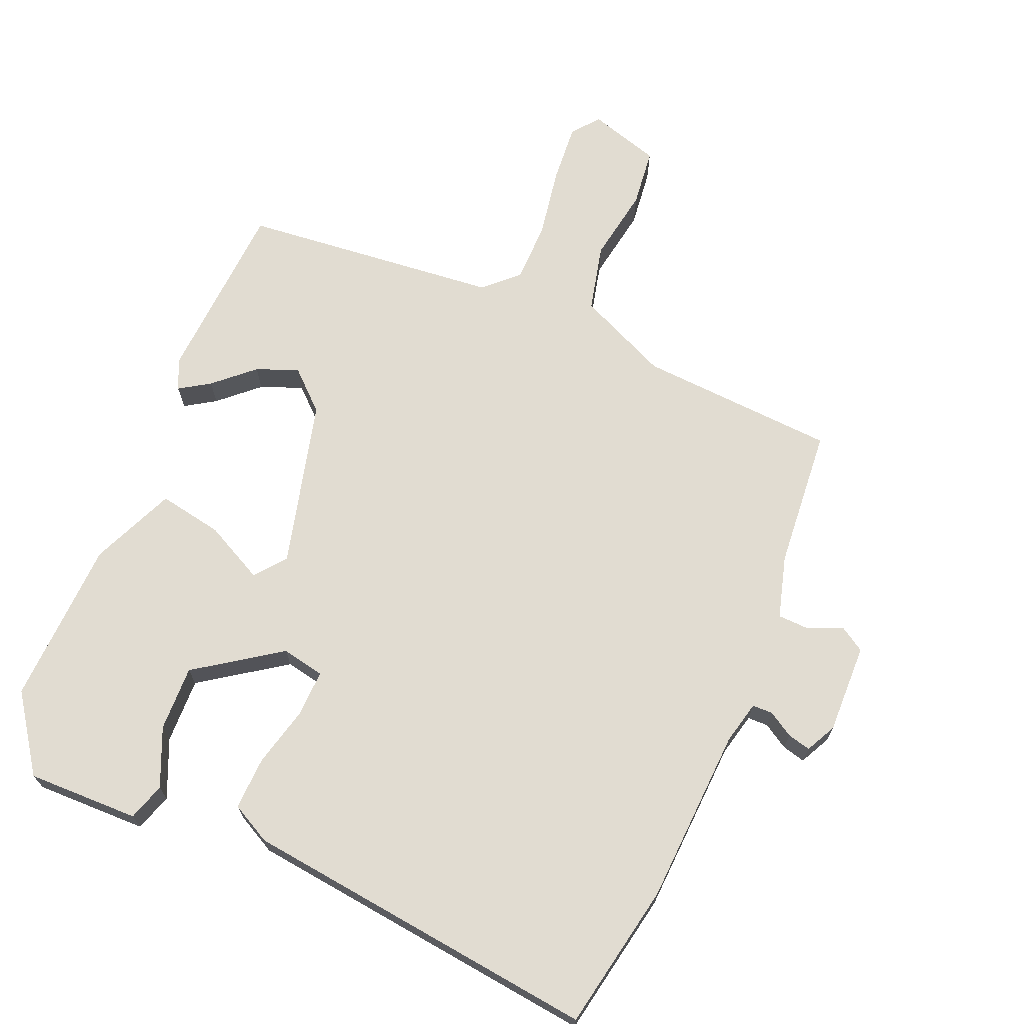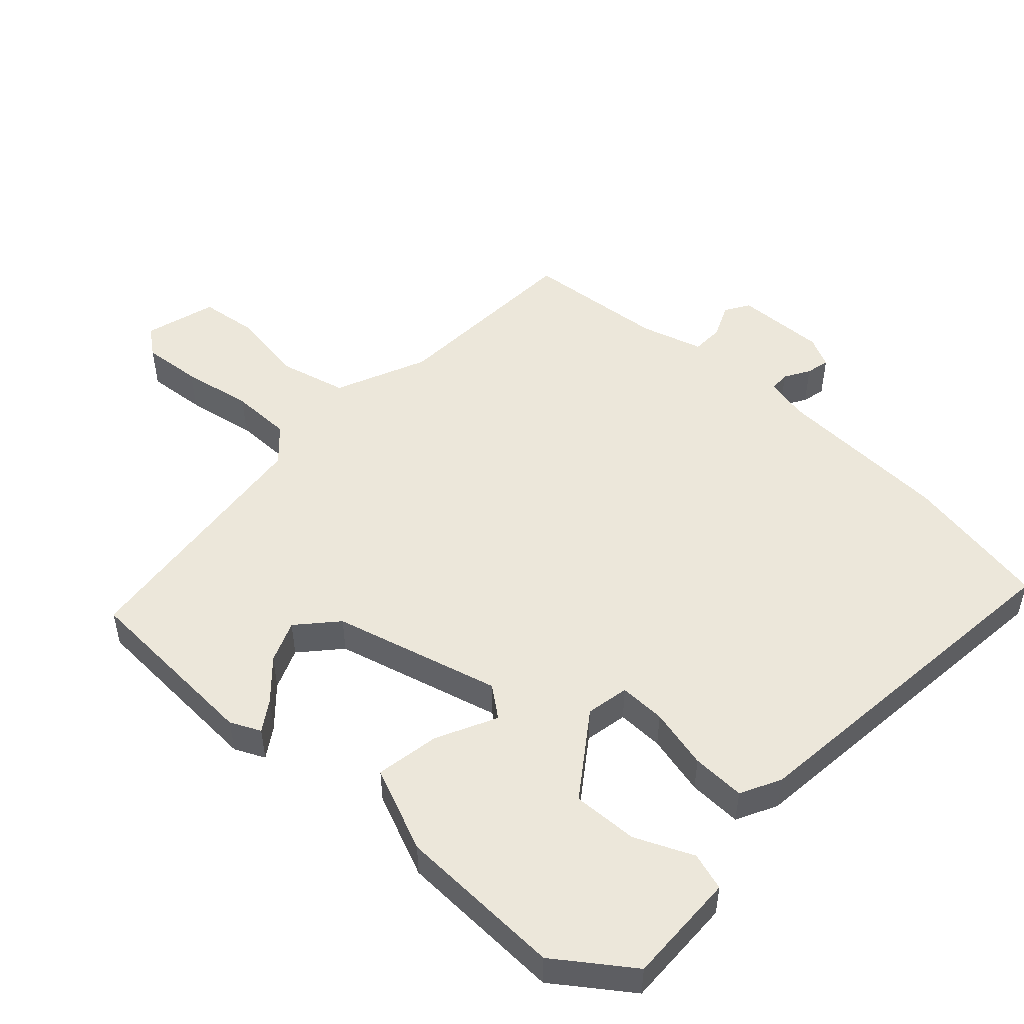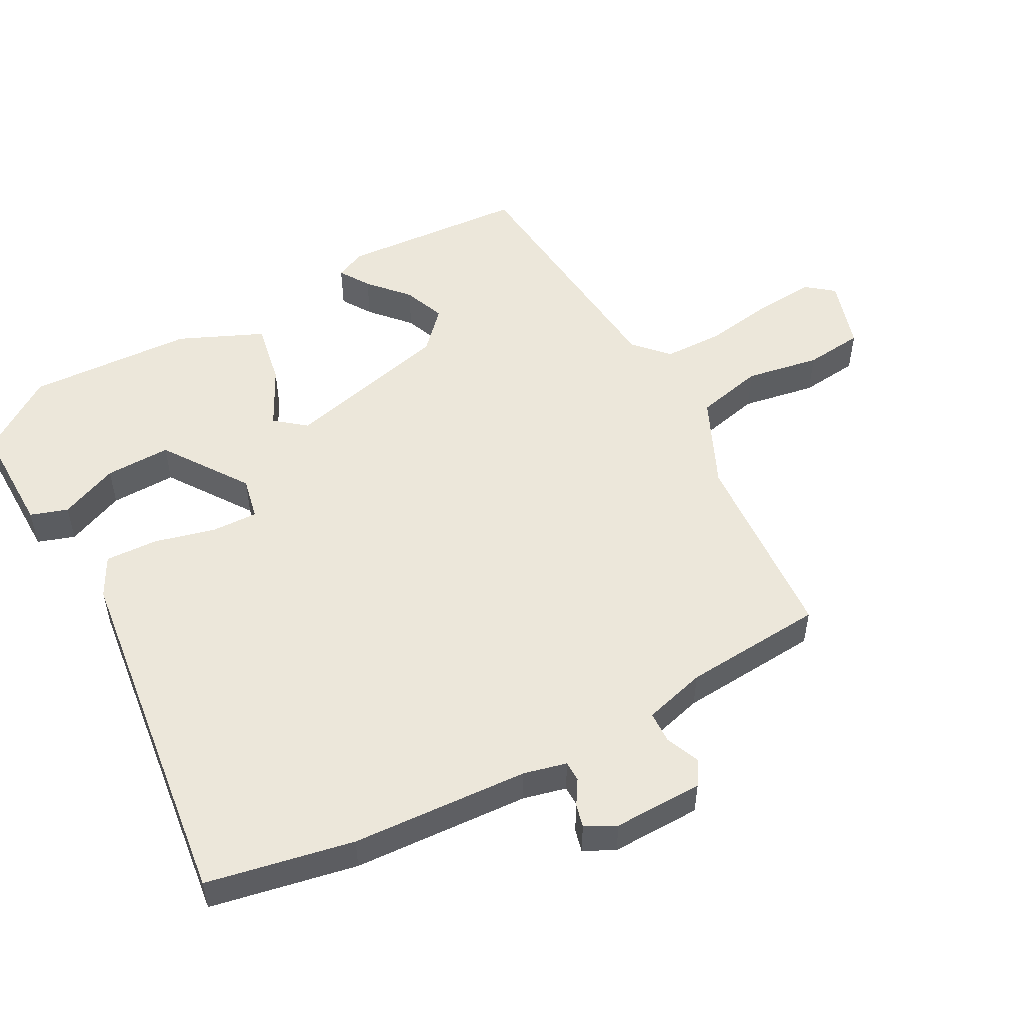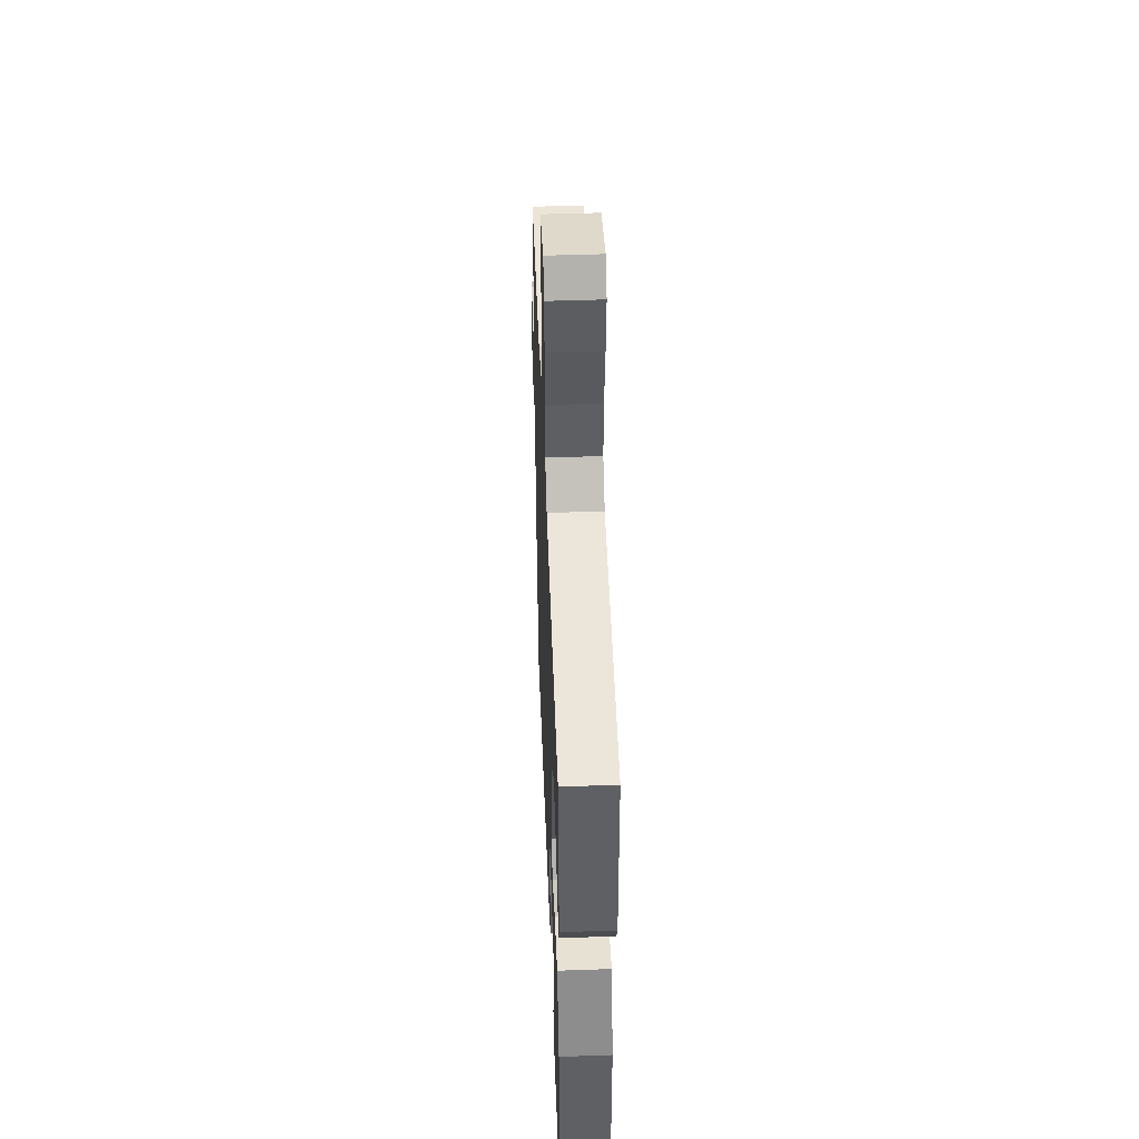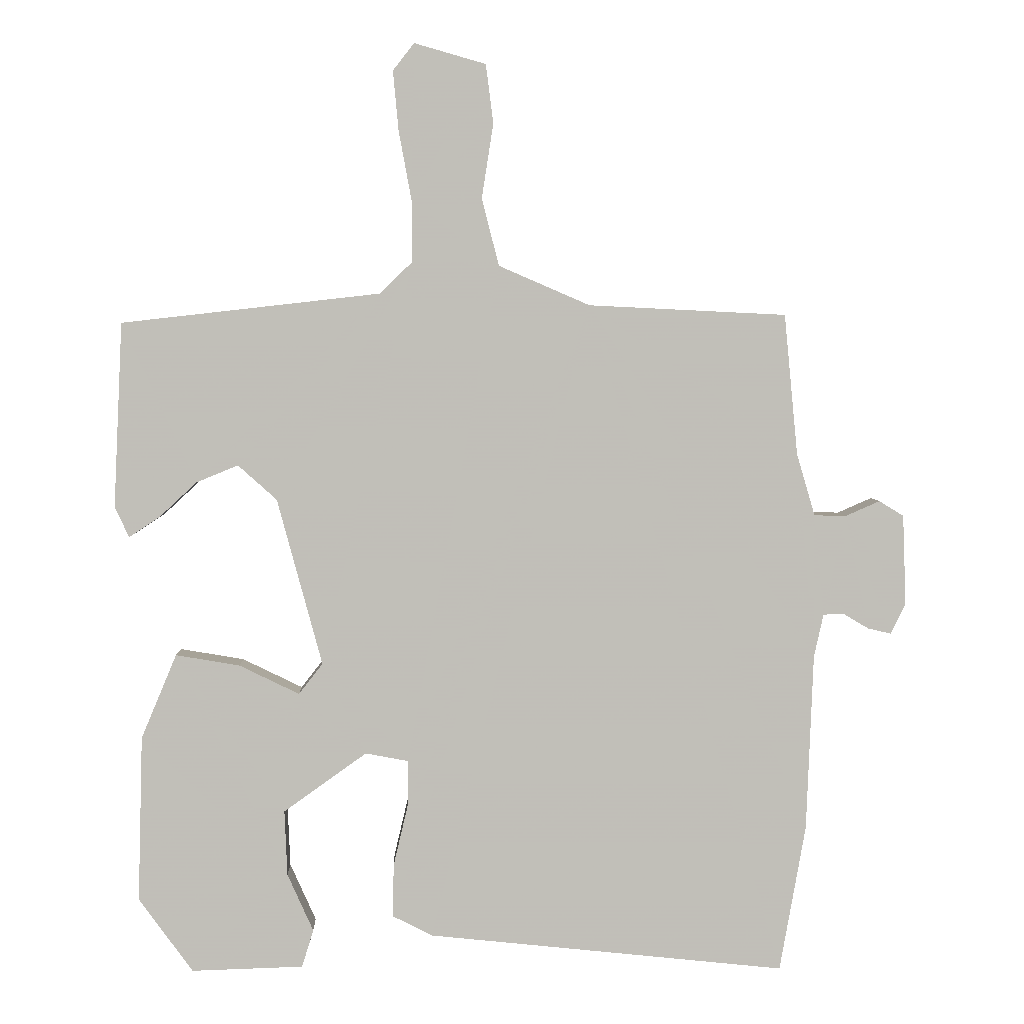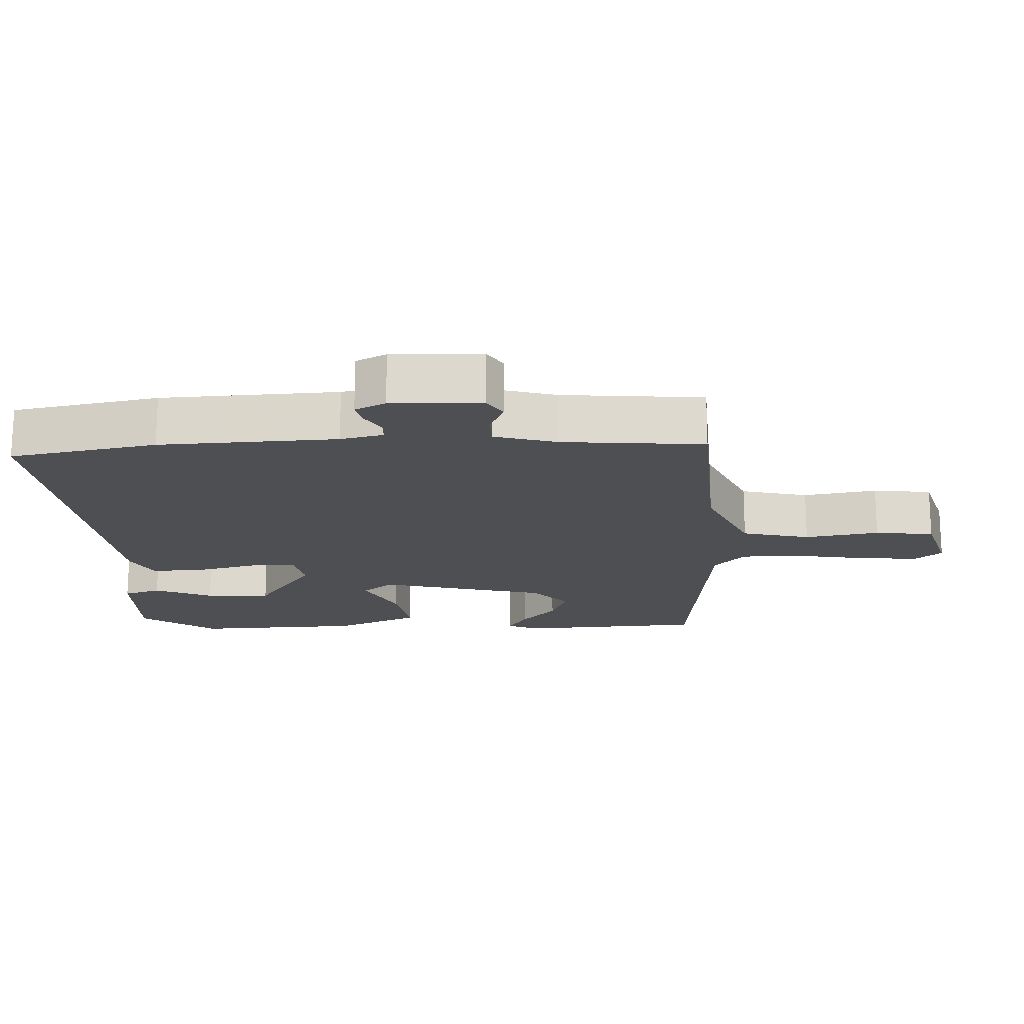
<metadata>
{"format":"obj","ext":"obj","renderer":"f3d","projection":"perspective","resolution":1024,"background":"white","views":[{"elev":69.3,"azim":-156.3,"up":"+Y"},{"elev":50.4,"azim":132.9,"up":"+Y"},{"elev":52.2,"azim":-117.4,"up":"+Y"},{"elev":48.4,"azim":87.8,"up":"+Z"},{"elev":4.1,"azim":178.2,"up":"+Z"},{"elev":-17.8,"azim":-87.0,"up":"+Y"}]}
</metadata>
<code>
v -0.493 0.07 0.447
v -0.203 0.07 0.461
v -0.069 0.07 0.519
v -0.044 0.07 0.618
v -0.061 0.07 0.727
v -0.05 0.07 0.813
v 0.055 0.07 0.843
v 0.086 0.07 0.803
v 0.078 0.07 0.716
v 0.059 0.07 0.613
v 0.059 0.07 0.524
v 0.107 0.07 0.478
v 0.486 0.07 0.435
v 0.499 0.07 0.163
v 0.478 0.07 0.119
v 0.434 0.07 0.148
v 0.378 0.07 0.2
v 0.317 0.07 0.225
v 0.26 0.07 0.174
v 0.194 0.07 -0.071
v 0.229 0.07 -0.116
v 0.317 0.07 -0.073
v 0.411 0.07 -0.057
v 0.463 0.07 -0.181
v 0.47 0.07 -0.425
v 0.391 0.07 -0.534
v 0.227 0.07 -0.529
v 0.21 0.07 -0.474
v 0.248 0.07 -0.389
v 0.252 0.07 -0.293
v 0.13 0.07 -0.206
v 0.067 0.07 -0.218
v 0.068 0.07 -0.286
v 0.089 0.07 -0.375
v 0.091 0.07 -0.453
v 0.032 0.07 -0.483
v -0.493 0.07 -0.538
v -0.531 0.07 -0.323
v -0.541 0.07 -0.063
v -0.555 0.07 0
v -0.585 0.07 0.001
v -0.622 0.07 -0.021
v -0.656 0.07 -0.029
v -0.678 0.07 0.016
v -0.673 0.07 0.148
v -0.637 0.07 0.17
v -0.587 0.07 0.148
v -0.54 0.07 0.149
v -0.513 0.07 0.24
v -0.493 0 0.447
v -0.203 0 0.461
v -0.069 0 0.519
v -0.044 0 0.618
v -0.061 0 0.727
v -0.05 0 0.813
v 0.055 0 0.843
v 0.086 0 0.803
v 0.078 0 0.716
v 0.059 0 0.613
v 0.059 0 0.524
v 0.107 0 0.478
v 0.486 0 0.435
v 0.499 0 0.163
v 0.478 0 0.119
v 0.434 0 0.148
v 0.378 0 0.2
v 0.317 0 0.225
v 0.26 0 0.174
v 0.194 0 -0.071
v 0.229 0 -0.116
v 0.317 0 -0.073
v 0.411 0 -0.057
v 0.463 0 -0.181
v 0.47 0 -0.425
v 0.391 0 -0.534
v 0.227 0 -0.529
v 0.21 0 -0.474
v 0.248 0 -0.389
v 0.252 0 -0.293
v 0.13 0 -0.206
v 0.067 0 -0.218
v 0.068 0 -0.286
v 0.089 0 -0.375
v 0.091 0 -0.453
v 0.032 0 -0.483
v -0.493 0 -0.538
v -0.531 0 -0.323
v -0.541 0 -0.063
v -0.555 0 0
v -0.585 0 0.001
v -0.622 0 -0.021
v -0.656 0 -0.029
v -0.678 0 0.016
v -0.673 0 0.148
v -0.637 0 0.17
v -0.587 0 0.148
v -0.54 0 0.149
v -0.513 0 0.24
f 45 46 47
f 44 45 47
f 43 44 47
f 42 43 47
f 41 42 47
f 40 41 47 48
f 39 40 48 49
f 49 1 2
f 39 49 2
f 38 39 2
f 37 38 2
f 36 37 2
f 35 36 2
f 34 35 2
f 33 34 2
f 27 28 29
f 26 27 29
f 25 26 29
f 24 25 29
f 23 24 29
f 23 29 30
f 23 30 31
f 22 23 31
f 21 22 31
f 15 16 17
f 14 15 17
f 13 14 17
f 12 13 17
f 11 12 17 18
f 8 9 10
f 7 8 10
f 6 7 10
f 5 6 10
f 4 5 10
f 3 4 10 11
f 32 33 2 3
f 20 21 31 32
f 32 3 11
f 20 32 11
f 19 20 11
f 11 18 19
f 96 95 94
f 96 94 93
f 96 93 92
f 96 92 91
f 96 91 90
f 97 96 90 89
f 98 97 89 88
f 51 50 98
f 51 98 88
f 51 88 87
f 51 87 86
f 51 86 85
f 51 85 84
f 51 84 83
f 51 83 82
f 78 77 76
f 78 76 75
f 78 75 74
f 78 74 73
f 78 73 72
f 79 78 72
f 80 79 72
f 80 72 71
f 80 71 70
f 66 65 64
f 66 64 63
f 66 63 62
f 66 62 61
f 67 66 61 60
f 59 58 57
f 59 57 56
f 59 56 55
f 59 55 54
f 59 54 53
f 60 59 53 52
f 52 51 82 81
f 81 80 70 69
f 60 52 81
f 60 81 69
f 60 69 68
f 68 67 60
f 1 50 51 2
f 2 51 52 3
f 3 52 53 4
f 4 53 54 5
f 5 54 55 6
f 6 55 56 7
f 7 56 57 8
f 8 57 58 9
f 9 58 59 10
f 10 59 60 11
f 11 60 61 12
f 12 61 62 13
f 13 62 63 14
f 14 63 64 15
f 15 64 65 16
f 16 65 66 17
f 17 66 67 18
f 18 67 68 19
f 19 68 69 20
f 20 69 70 21
f 21 70 71 22
f 22 71 72 23
f 23 72 73 24
f 24 73 74 25
f 25 74 75 26
f 26 75 76 27
f 27 76 77 28
f 28 77 78 29
f 29 78 79 30
f 30 79 80 31
f 31 80 81 32
f 32 81 82 33
f 33 82 83 34
f 34 83 84 35
f 35 84 85 36
f 36 85 86 37
f 37 86 87 38
f 38 87 88 39
f 39 88 89 40
f 40 89 90 41
f 41 90 91 42
f 42 91 92 43
f 43 92 93 44
f 44 93 94 45
f 45 94 95 46
f 46 95 96 47
f 47 96 97 48
f 48 97 98 49
f 49 98 50 1

</code>
